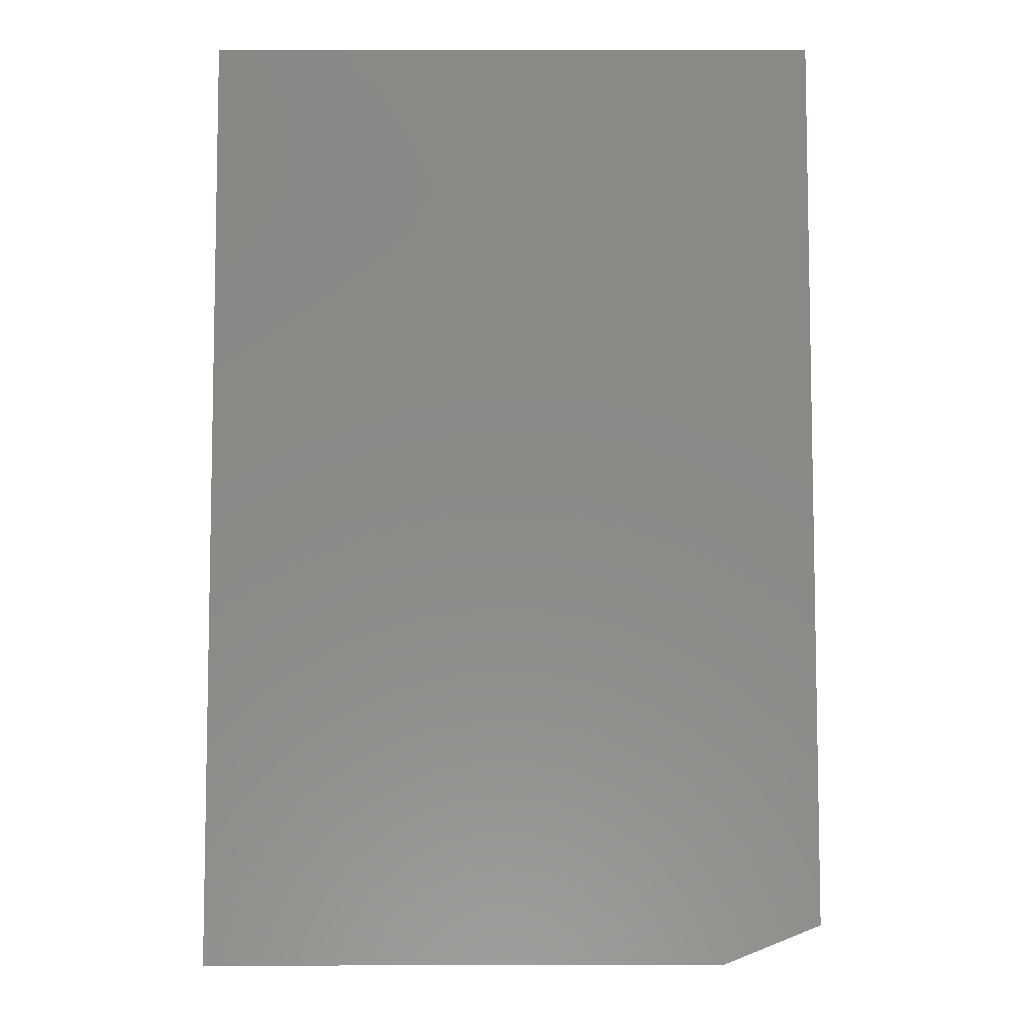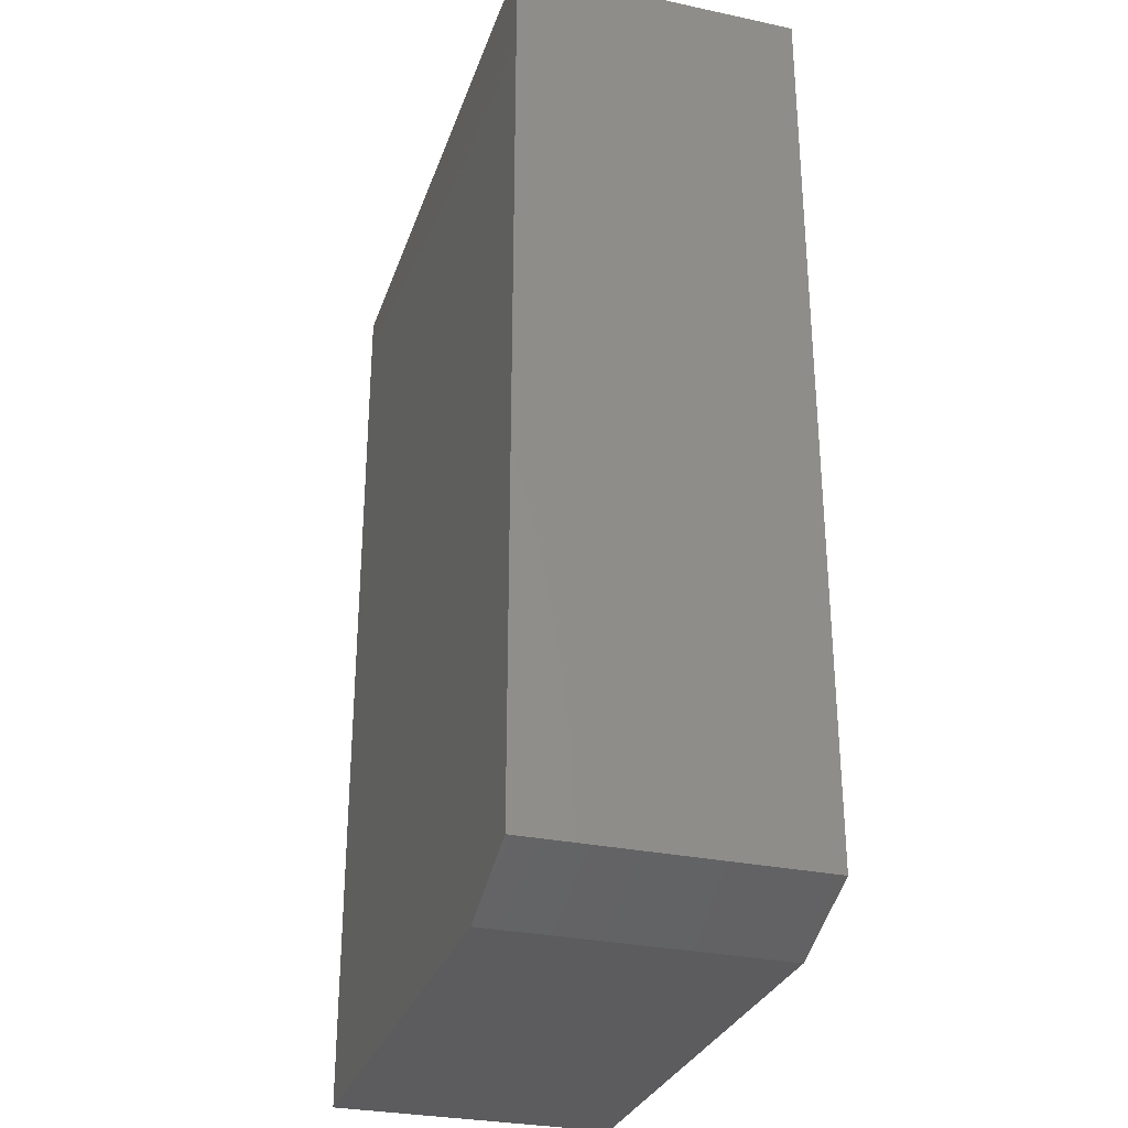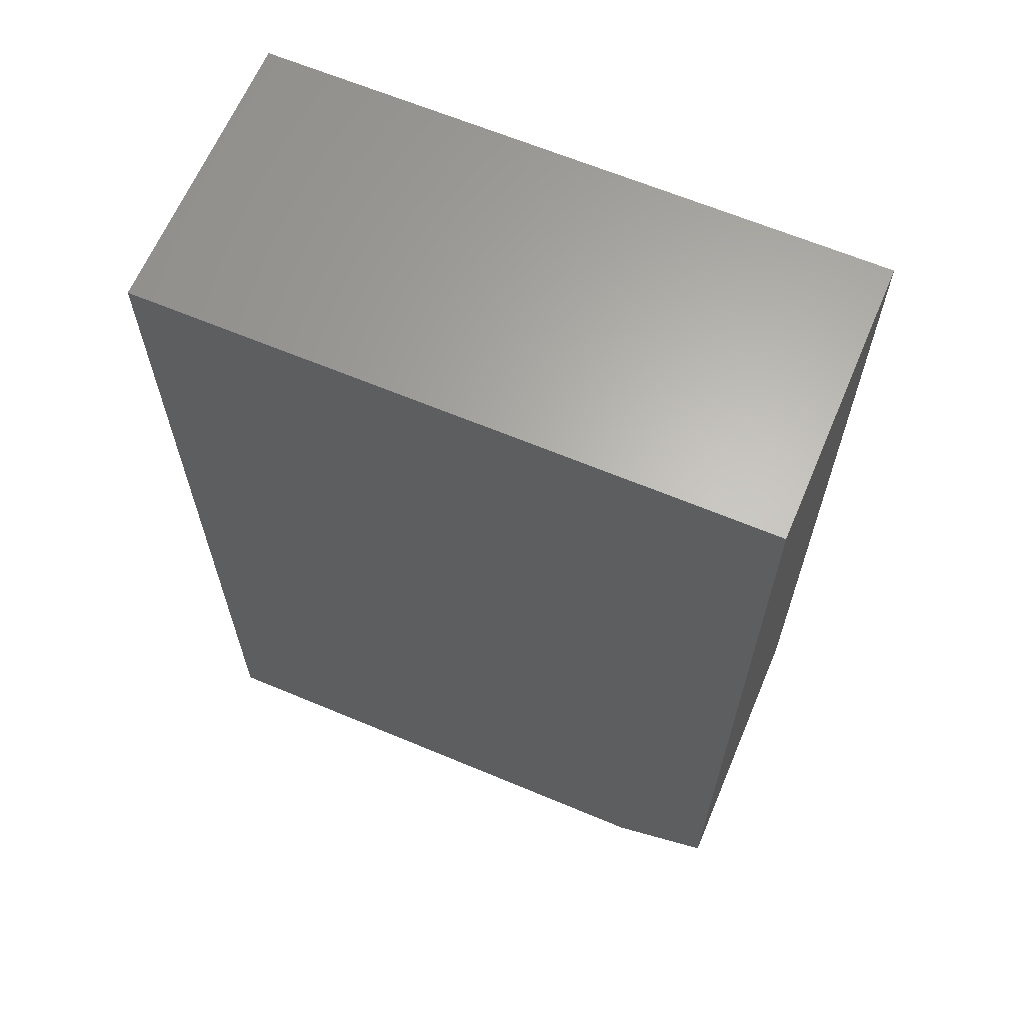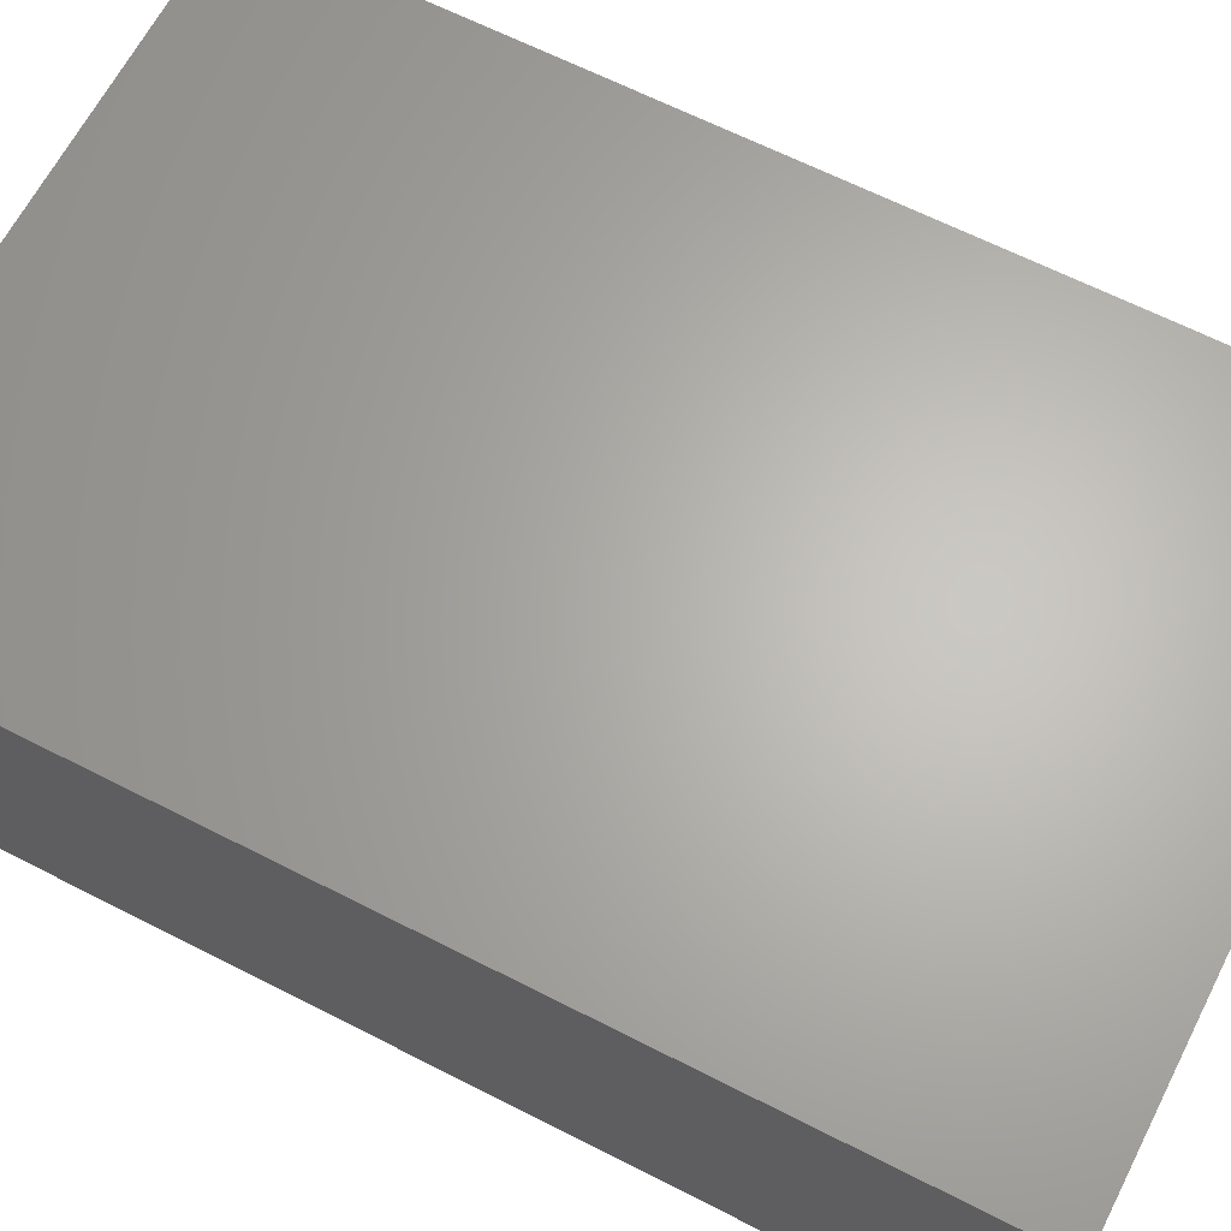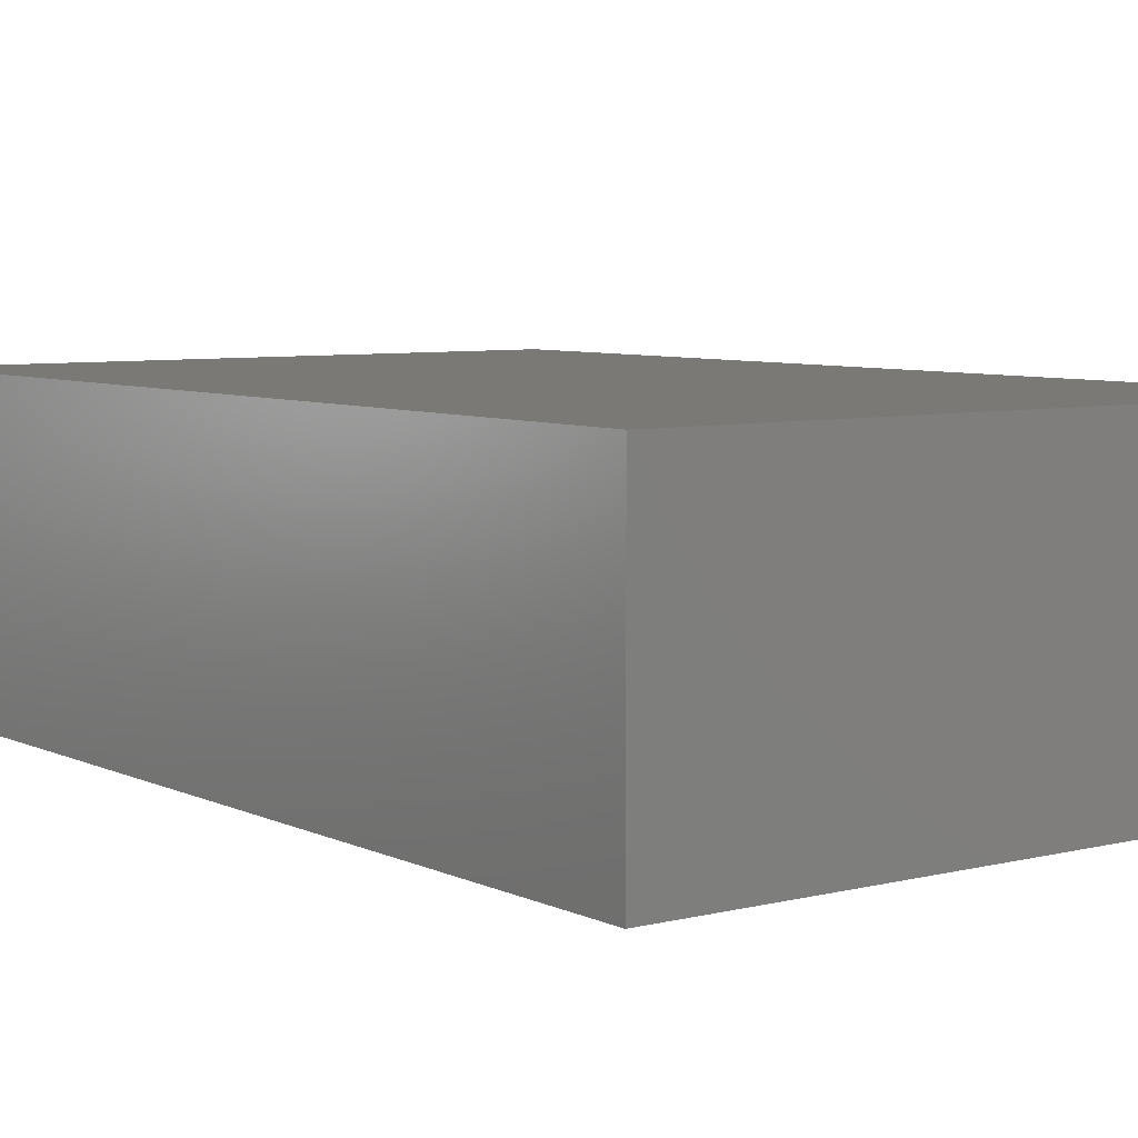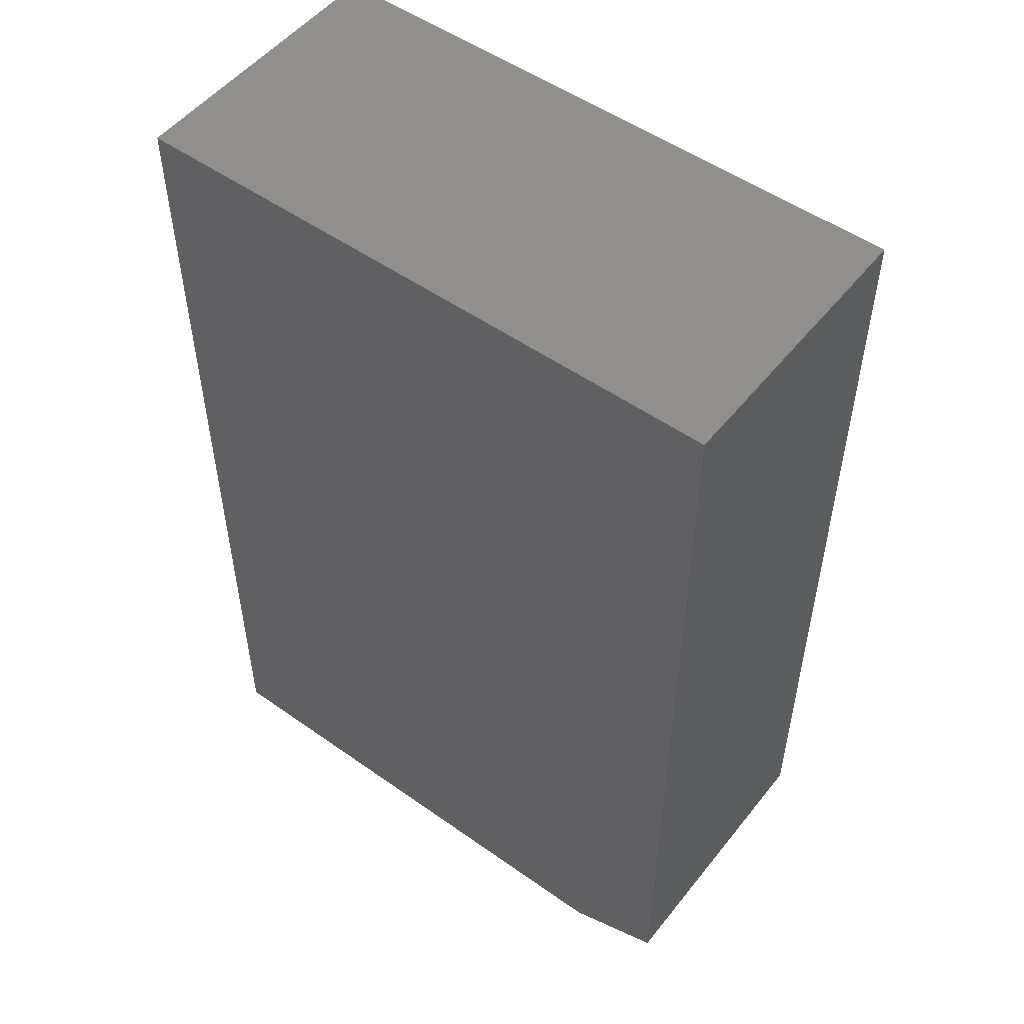
<metadata>
{"format":"stl","ext":"stl","renderer":"f3d","projection":"perspective","resolution":1024,"background":"white","views":[{"elev":-6.8,"azim":179.9,"up":"+Z"},{"elev":-29.9,"azim":-107.2,"up":"+Z"},{"elev":64.4,"azim":-157.1,"up":"+Z"},{"elev":64.8,"azim":-62.8,"up":"+Y"},{"elev":6.5,"azim":143.6,"up":"+Y"},{"elev":51.9,"azim":-142.6,"up":"+Z"}]}
</metadata>
<code>
# stl→obj: 10 verts, 16 faces
v 0.4895 -0.2266 0.75
v 4.592e-17 -0.2266 0.75
v 0.4895 -0.2266 -2.997e-17
v 1.914e-18 -0.2266 0.03125
v 0.07812 -0.2266 -4.784e-18
v 0.07812 0 -4.784e-18
v 1.914e-18 0 0.03125
v 0.4895 0 -2.997e-17
v 4.592e-17 0 0.75
v 0.4895 0 0.75
f 1 2 3
f 3 2 4
f 3 4 5
f 6 7 8
f 8 7 9
f 8 9 10
f 2 9 4
f 4 9 7
f 5 6 3
f 3 6 8
f 4 7 5
f 5 7 6
f 1 10 2
f 2 10 9
f 3 8 1
f 1 8 10

</code>
